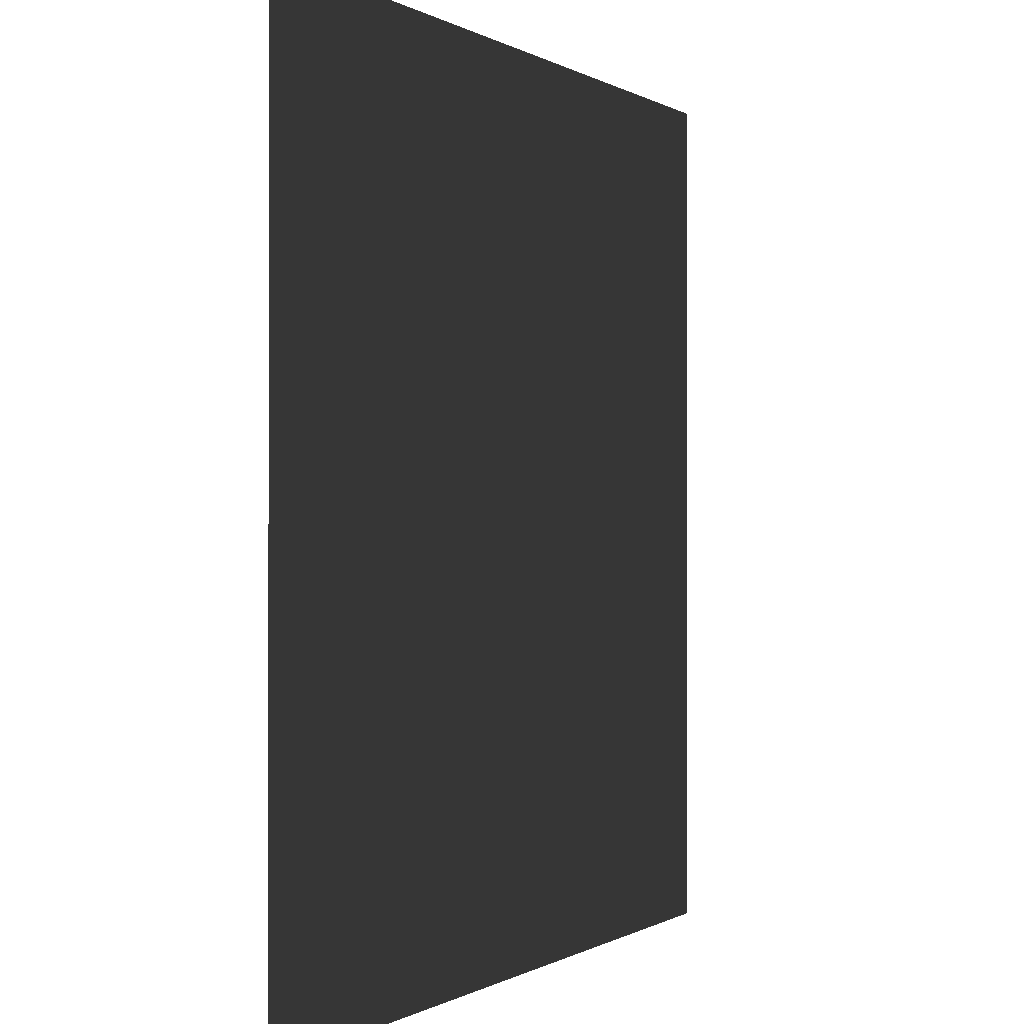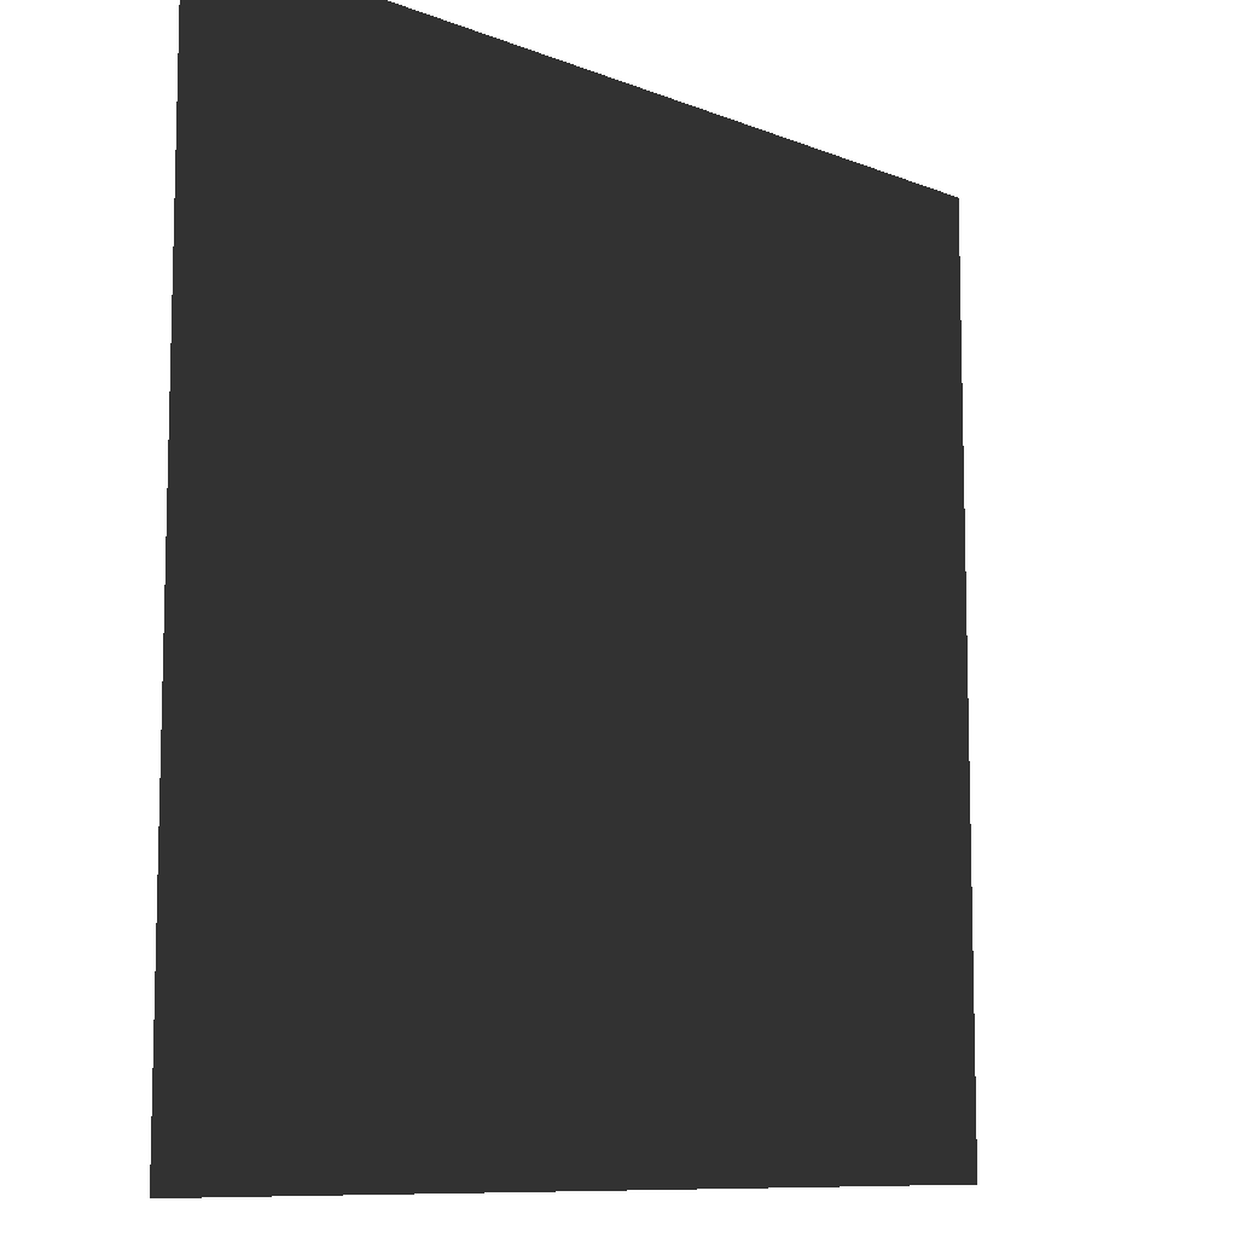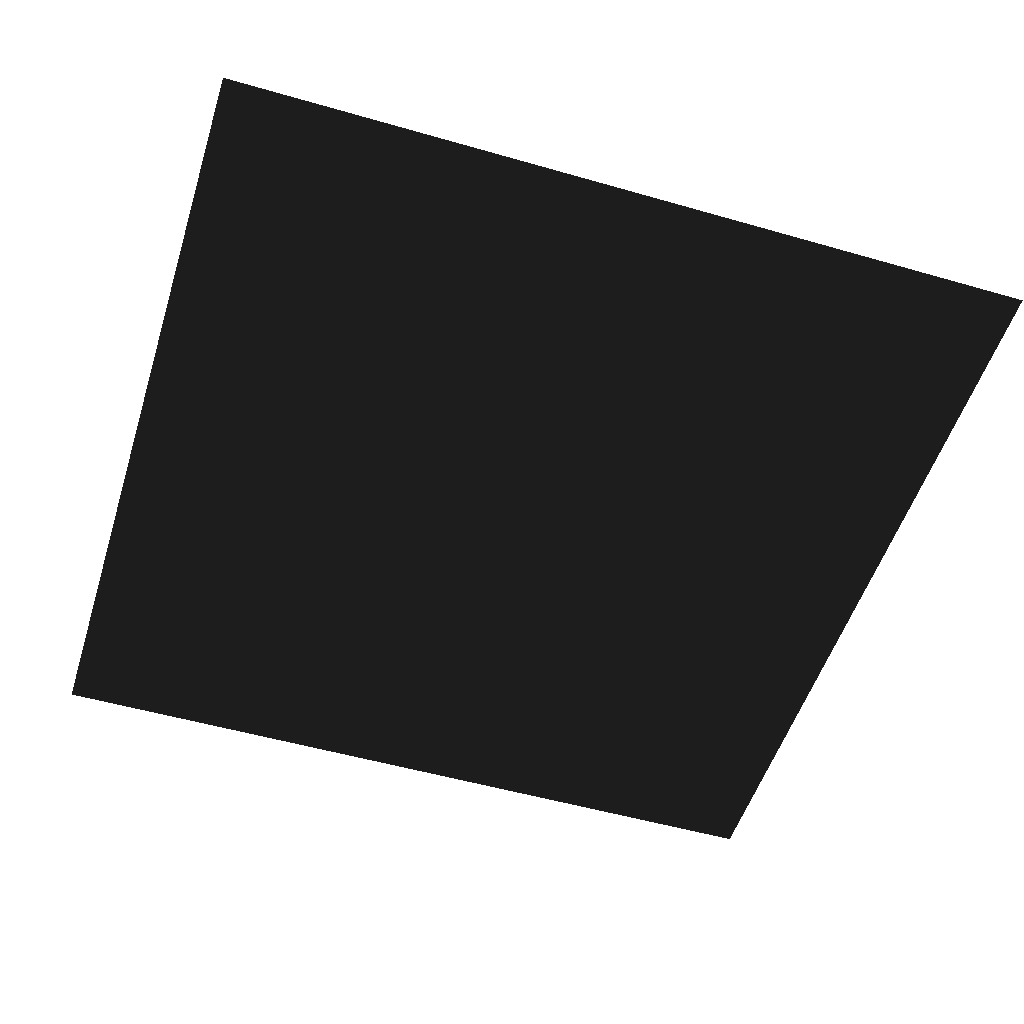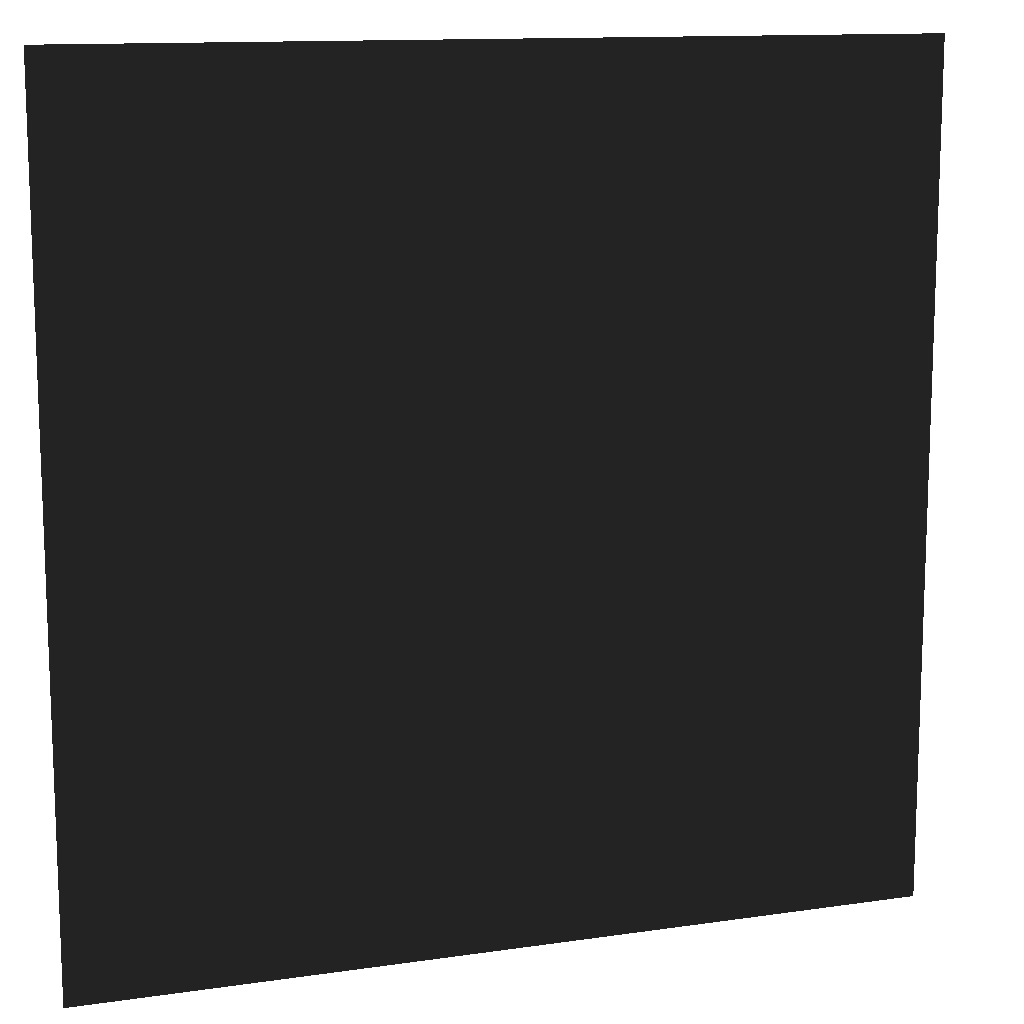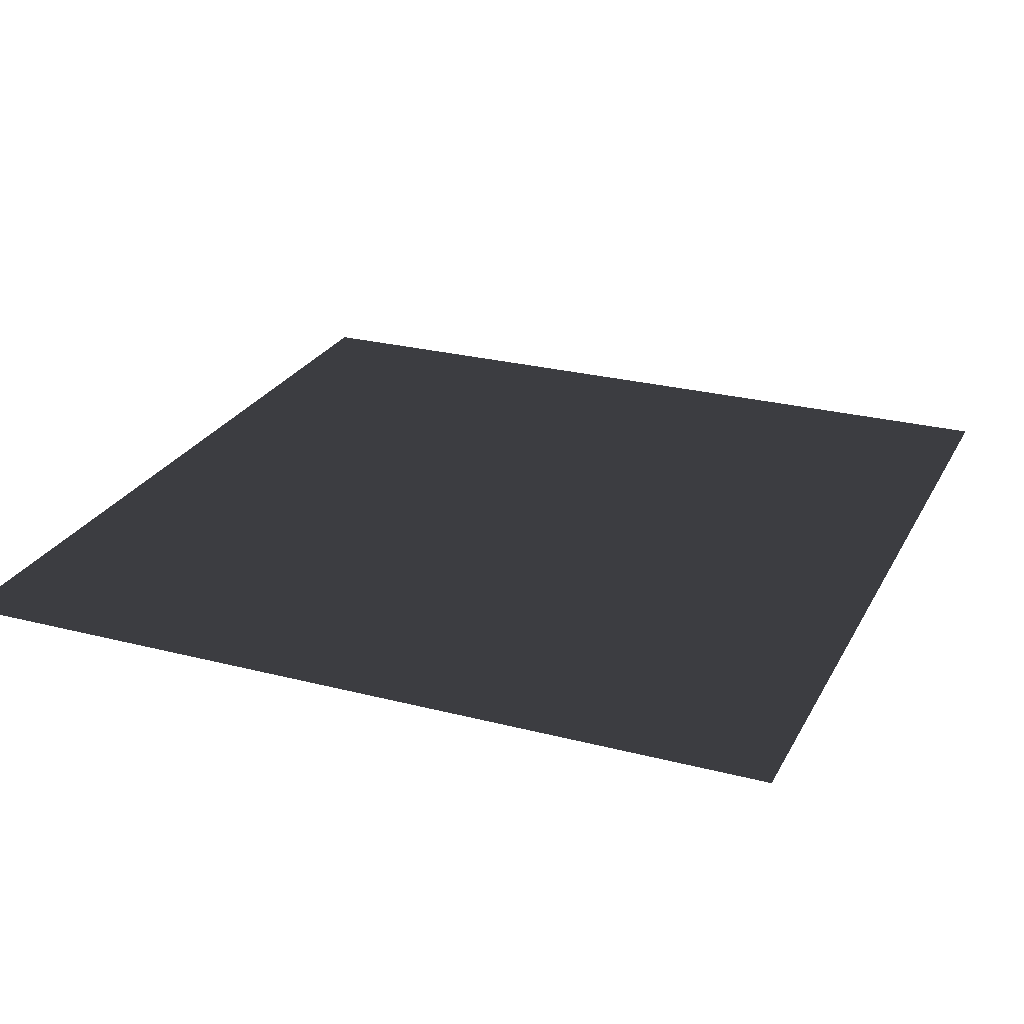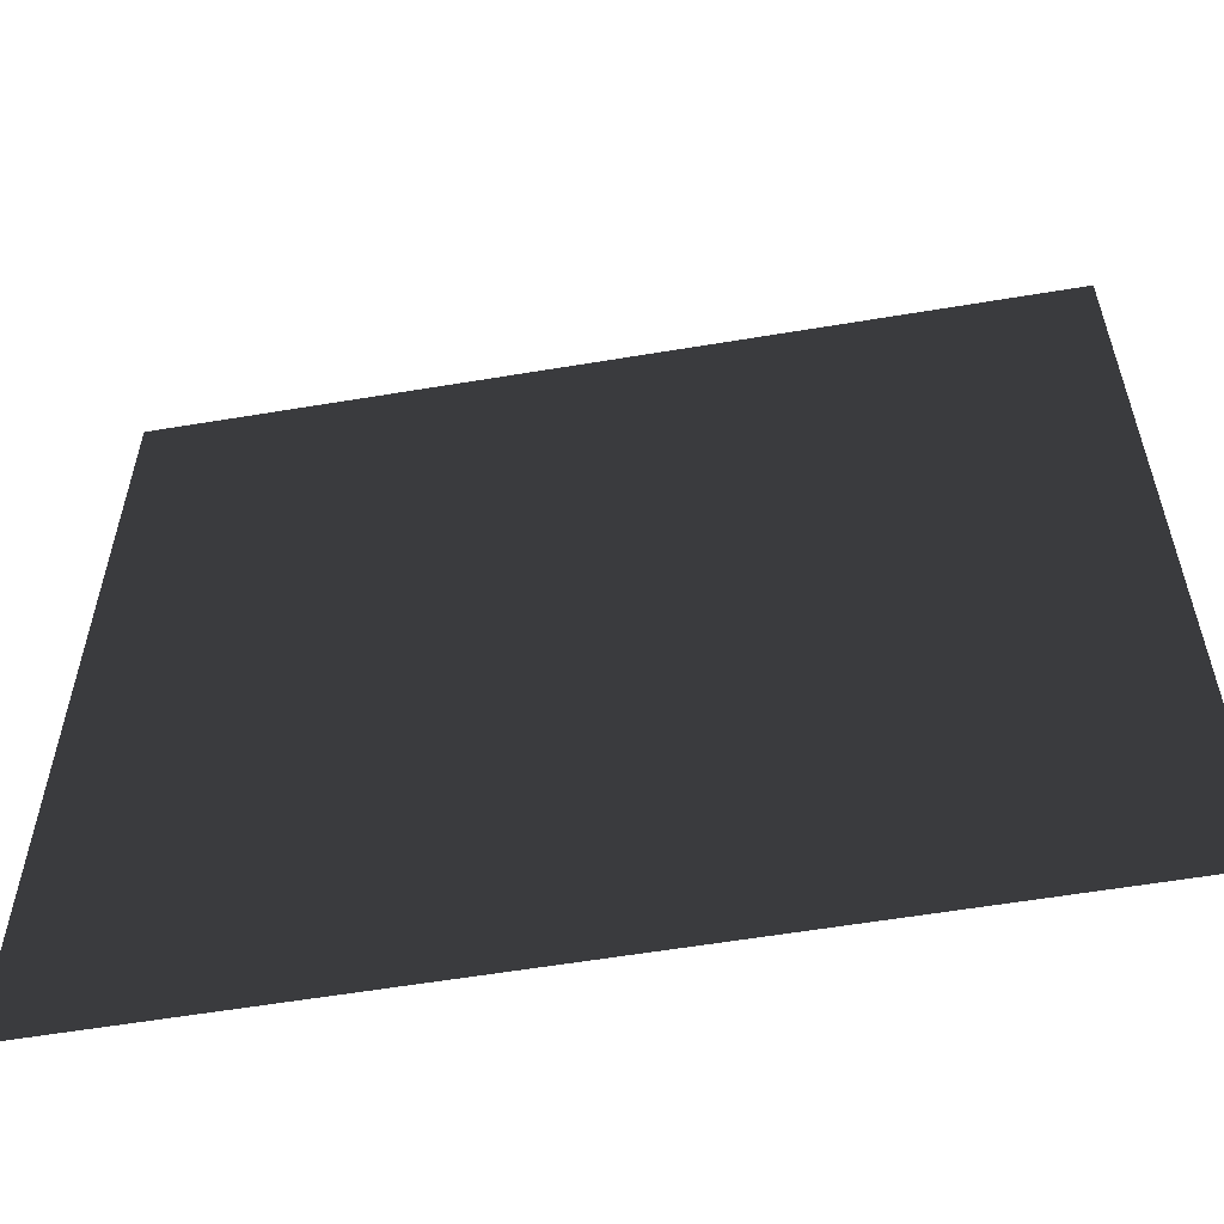
<metadata>
{"format":"obj","ext":"obj","renderer":"f3d","projection":"perspective","resolution":1024,"background":"white","views":[{"elev":-0.2,"azim":-64.1,"up":"+Z"},{"elev":-9.6,"azim":134.5,"up":"+Z"},{"elev":-52.1,"azim":-17.3,"up":"+Y"},{"elev":12.6,"azim":161.1,"up":"+Z"},{"elev":25.5,"azim":-67.4,"up":"+Y"},{"elev":-58.4,"azim":-170.2,"up":"+Z"}]}
</metadata>
<code>
v -1 0 1
v -1 0 -1
v 1 0 -1
v 1 0 1
f 1 2 3
f 1 3 4

</code>
